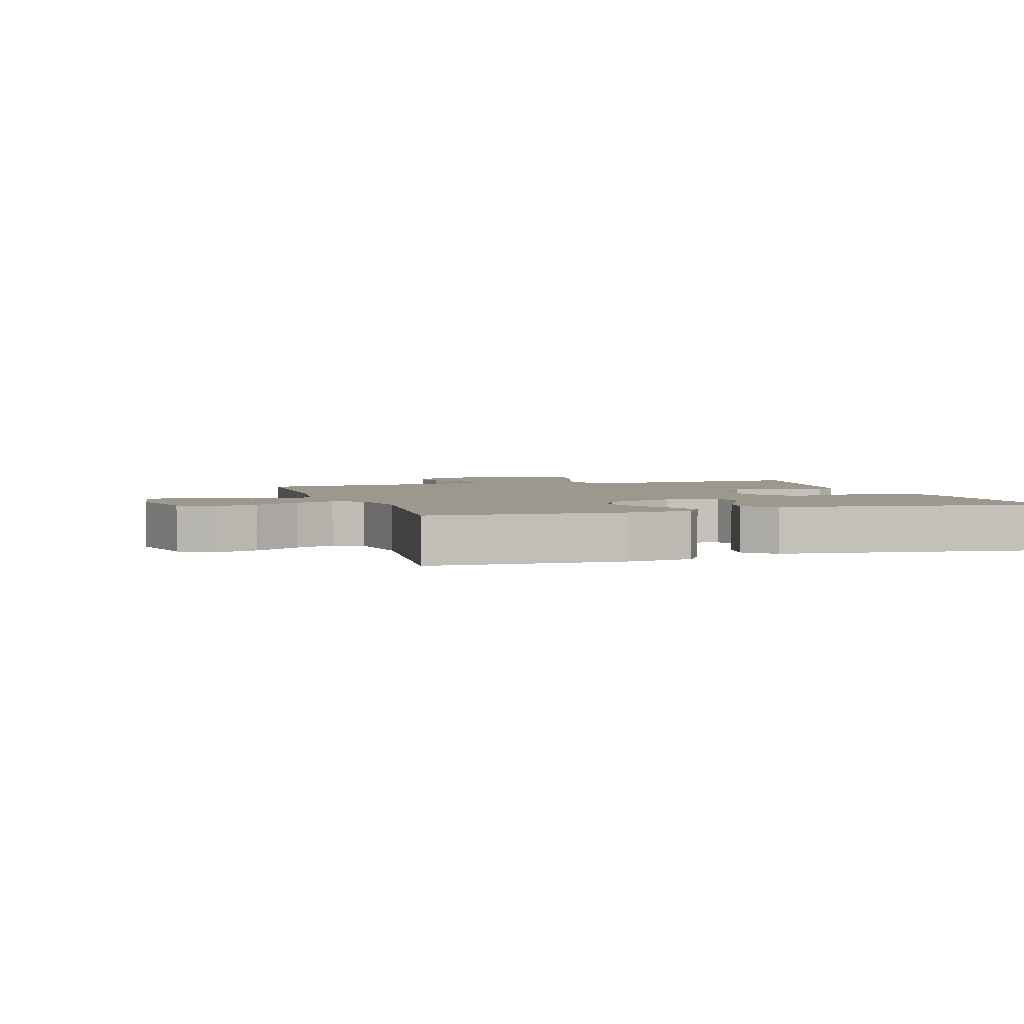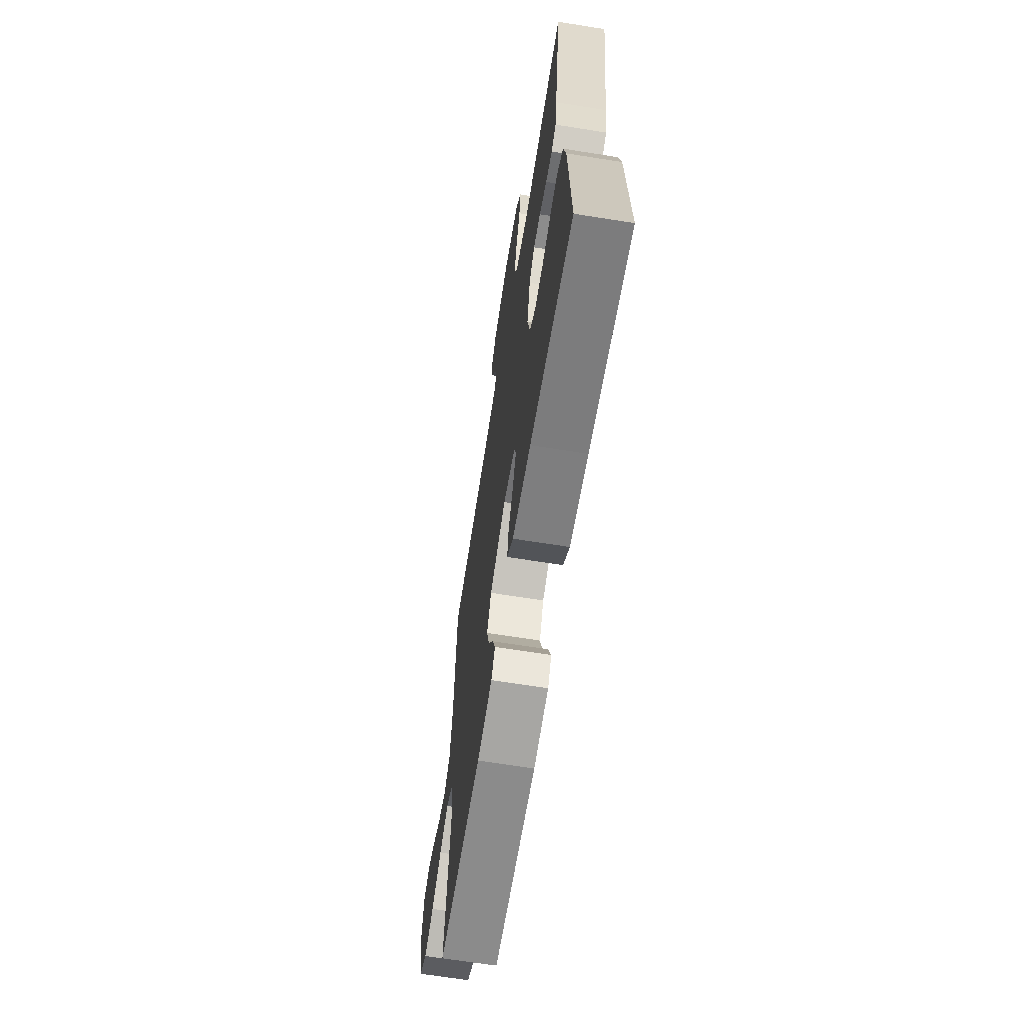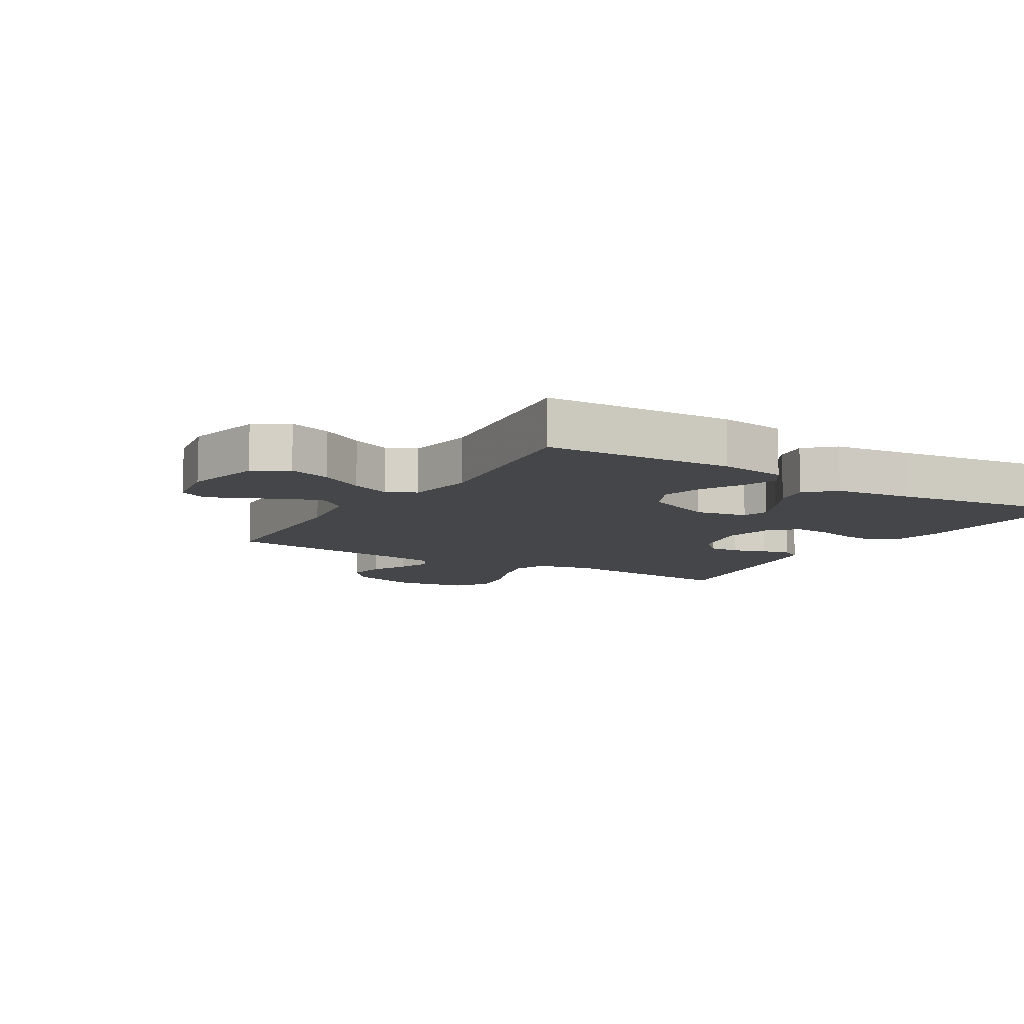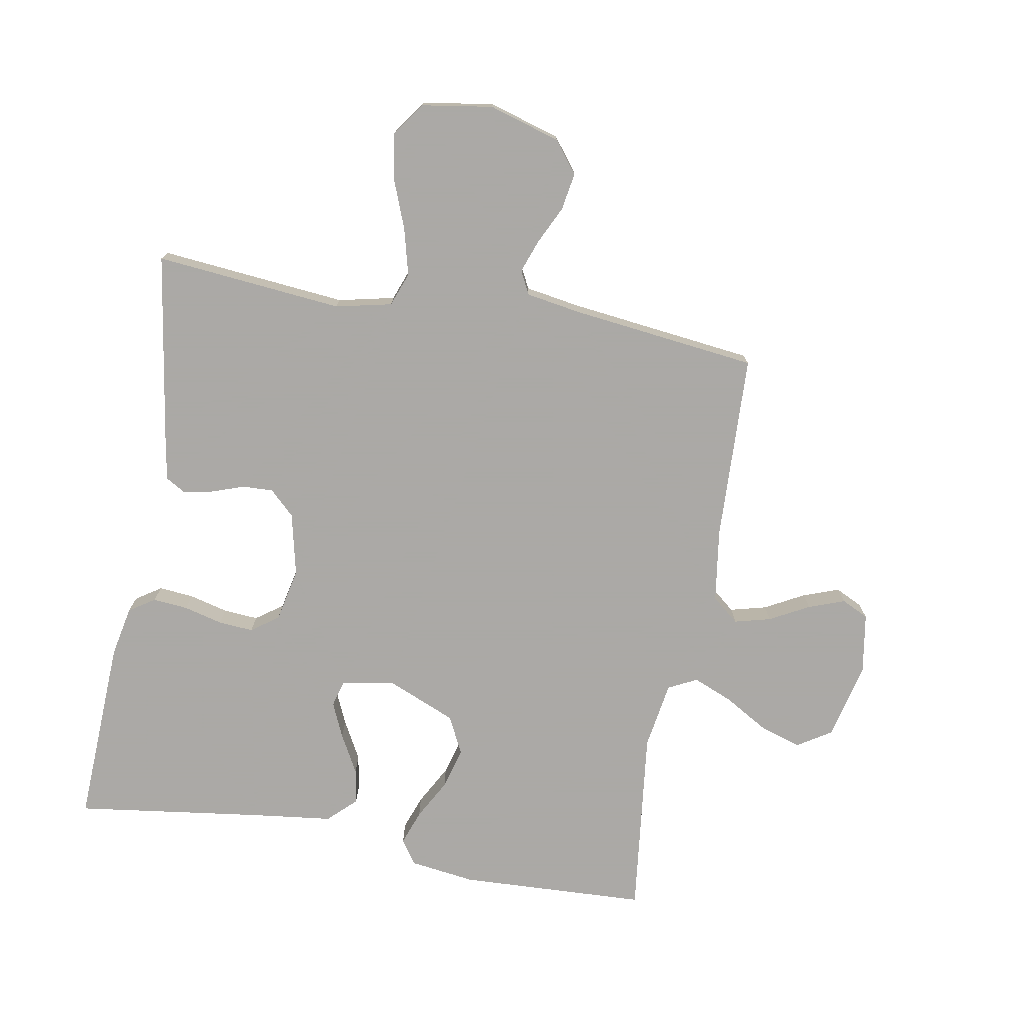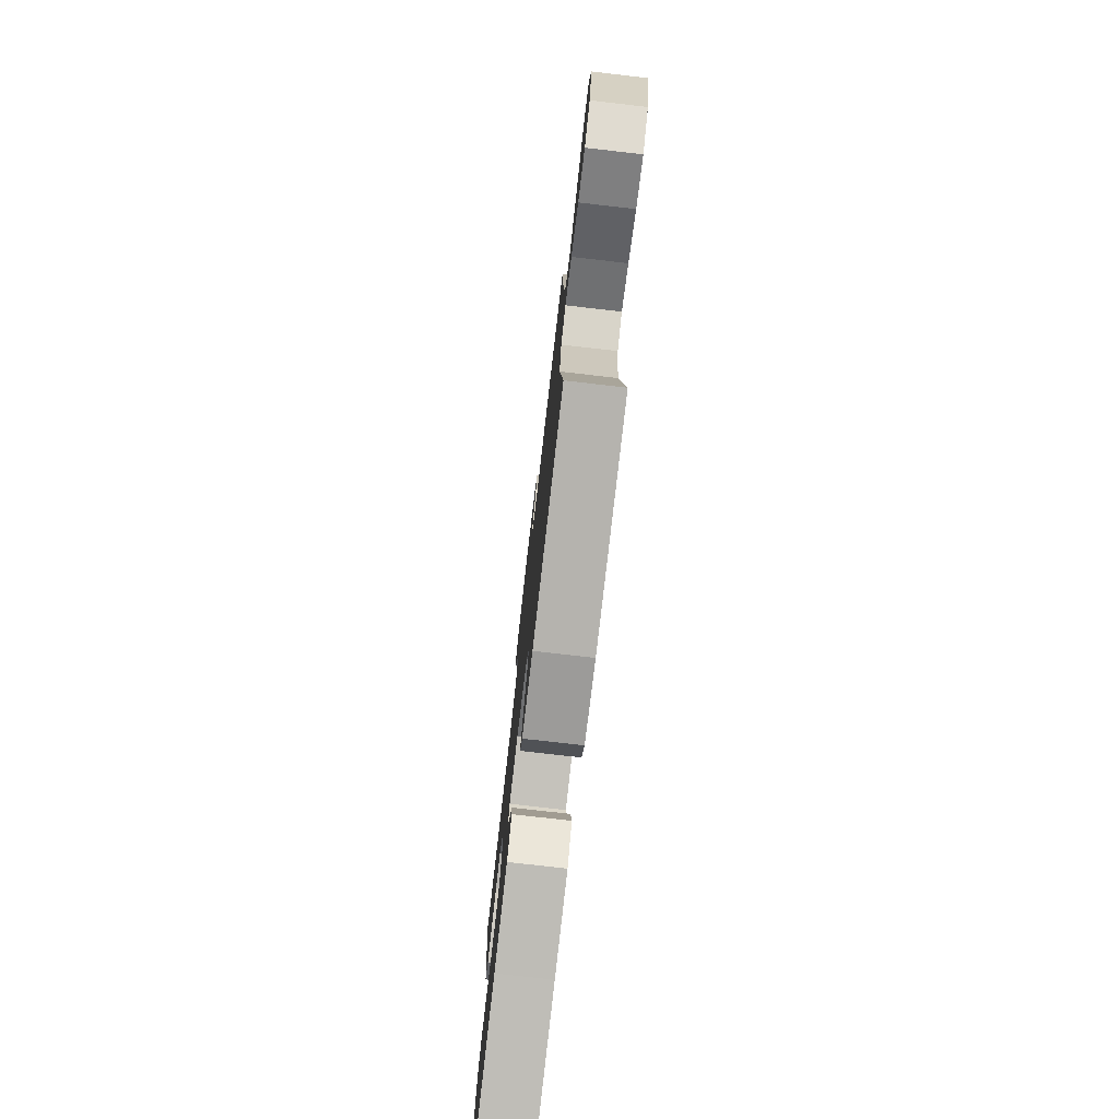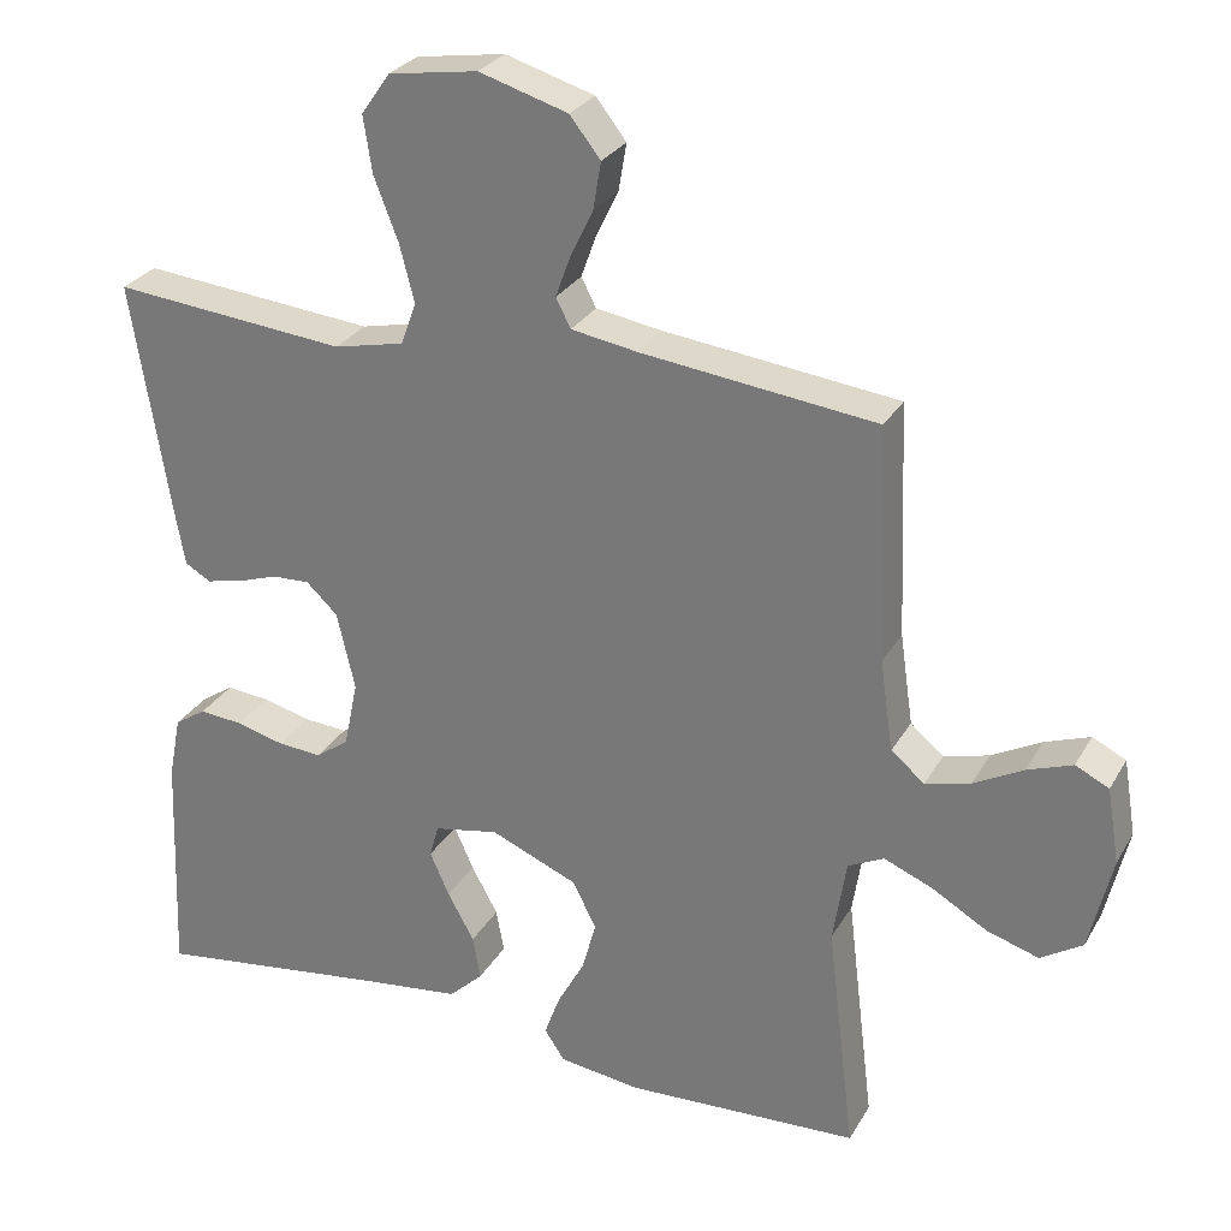
<metadata>
{"format":"obj","ext":"obj","renderer":"f3d","projection":"perspective","resolution":1024,"background":"white","views":[{"elev":3.1,"azim":162.3,"up":"+Y"},{"elev":-66.6,"azim":-99.1,"up":"+Z"},{"elev":-9.6,"azim":148.8,"up":"+Y"},{"elev":-75.5,"azim":-10.2,"up":"+Y"},{"elev":-77.4,"azim":83.5,"up":"+Z"},{"elev":28.1,"azim":24.4,"up":"+Z"}]}
</metadata>
<code>
v -0.5 0.07 0.5
v -0.2 0.07 0.472
v -0.11 0.07 0.492
v -0.09 0.07 0.546
v -0.109 0.07 0.62
v -0.14 0.07 0.7
v -0.151 0.07 0.772
v -0.114 0.07 0.825
v 0 0.07 0.843
v 0.114 0.07 0.809
v 0.153 0.07 0.759
v 0.143 0.07 0.699
v 0.114 0.07 0.639
v 0.095 0.07 0.586
v 0.114 0.07 0.549
v 0.2 0.07 0.535
v 0.5 0.07 0.5
v 0.512 0.07 0.2
v 0.529 0.07 0.083
v 0.572 0.07 0.048
v 0.63 0.07 0.063
v 0.693 0.07 0.097
v 0.751 0.07 0.118
v 0.794 0.07 0.097
v 0.81 0.07 0
v 0.781 0.07 -0.123
v 0.727 0.07 -0.157
v 0.66 0.07 -0.136
v 0.59 0.07 -0.095
v 0.527 0.07 -0.069
v 0.481 0.07 -0.092
v 0.464 0.07 -0.2
v 0.5 0.07 -0.5
v 0.2 0.07 -0.514
v 0.095 0.07 -0.5
v 0.069 0.07 -0.461
v 0.089 0.07 -0.406
v 0.124 0.07 -0.342
v 0.142 0.07 -0.276
v 0.112 0.07 -0.216
v 0 0.07 -0.169
v -0.083 0.07 -0.185
v -0.095 0.07 -0.227
v -0.07 0.07 -0.283
v -0.036 0.07 -0.345
v -0.026 0.07 -0.401
v -0.07 0.07 -0.443
v -0.2 0.07 -0.459
v -0.5 0.07 -0.5
v -0.488 0.07 -0.2
v -0.472 0.07 -0.119
v -0.431 0.07 -0.092
v -0.375 0.07 -0.097
v -0.313 0.07 -0.113
v -0.257 0.07 -0.117
v -0.214 0.07 -0.086
v -0.196 0.07 0
v -0.219 0.07 0.1
v -0.259 0.07 0.138
v -0.308 0.07 0.136
v -0.36 0.07 0.118
v -0.406 0.07 0.108
v -0.439 0.07 0.127
v -0.452 0.07 0.2
v -0.5 0 0.5
v -0.2 0 0.472
v -0.11 0 0.492
v -0.09 0 0.546
v -0.109 0 0.62
v -0.14 0 0.7
v -0.151 0 0.772
v -0.114 0 0.825
v 0 0 0.843
v 0.114 0 0.809
v 0.153 0 0.759
v 0.143 0 0.699
v 0.114 0 0.639
v 0.095 0 0.586
v 0.114 0 0.549
v 0.2 0 0.535
v 0.5 0 0.5
v 0.512 0 0.2
v 0.529 0 0.083
v 0.572 0 0.048
v 0.63 0 0.063
v 0.693 0 0.097
v 0.751 0 0.118
v 0.794 0 0.097
v 0.81 0 0
v 0.781 0 -0.123
v 0.727 0 -0.157
v 0.66 0 -0.136
v 0.59 0 -0.095
v 0.527 0 -0.069
v 0.481 0 -0.092
v 0.464 0 -0.2
v 0.5 0 -0.5
v 0.2 0 -0.514
v 0.095 0 -0.5
v 0.069 0 -0.461
v 0.089 0 -0.406
v 0.124 0 -0.342
v 0.142 0 -0.276
v 0.112 0 -0.216
v 0 0 -0.169
v -0.083 0 -0.185
v -0.095 0 -0.227
v -0.07 0 -0.283
v -0.036 0 -0.345
v -0.026 0 -0.401
v -0.07 0 -0.443
v -0.2 0 -0.459
v -0.5 0 -0.5
v -0.488 0 -0.2
v -0.472 0 -0.119
v -0.431 0 -0.092
v -0.375 0 -0.097
v -0.313 0 -0.113
v -0.257 0 -0.117
v -0.214 0 -0.086
v -0.196 0 0
v -0.219 0 0.1
v -0.259 0 0.138
v -0.308 0 0.136
v -0.36 0 0.118
v -0.406 0 0.108
v -0.439 0 0.127
v -0.452 0 0.2
f 63 64 1 2
f 60 61 62 63
f 60 63 2 3
f 59 60 3
f 58 59 3
f 57 58 3 4
f 51 52 53 54
f 51 54 55
f 48 49 50 51
f 48 51 55
f 47 48 55 56
f 44 45 46 47
f 43 44 47 56
f 35 36 37 38
f 35 38 39
f 32 33 34 35
f 31 32 35 39
f 26 27 28 29
f 26 29 30
f 25 26 30
f 24 25 30
f 21 22 23 24
f 20 21 24 30
f 19 20 30 31
f 16 17 18
f 15 16 18 19
f 10 11 12 13
f 10 13 14
f 9 10 14
f 8 9 14
f 5 6 7 8
f 4 5 8 14
f 57 4 14 15
f 42 43 56 57
f 41 42 57 15
f 19 31 39 40
f 15 19 40 41
f 66 65 128 127
f 127 126 125 124
f 67 66 127 124
f 67 124 123
f 67 123 122
f 68 67 122 121
f 118 117 116 115
f 119 118 115
f 115 114 113 112
f 119 115 112
f 120 119 112 111
f 111 110 109 108
f 120 111 108 107
f 102 101 100 99
f 103 102 99
f 99 98 97 96
f 103 99 96 95
f 93 92 91 90
f 94 93 90
f 94 90 89
f 94 89 88
f 88 87 86 85
f 94 88 85 84
f 95 94 84 83
f 82 81 80
f 83 82 80 79
f 77 76 75 74
f 78 77 74
f 78 74 73
f 78 73 72
f 72 71 70 69
f 78 72 69 68
f 79 78 68 121
f 121 120 107 106
f 79 121 106 105
f 104 103 95 83
f 105 104 83 79
f 1 65 66 2
f 2 66 67 3
f 3 67 68 4
f 4 68 69 5
f 5 69 70 6
f 6 70 71 7
f 7 71 72 8
f 8 72 73 9
f 9 73 74 10
f 10 74 75 11
f 11 75 76 12
f 12 76 77 13
f 13 77 78 14
f 14 78 79 15
f 15 79 80 16
f 16 80 81 17
f 17 81 82 18
f 18 82 83 19
f 19 83 84 20
f 20 84 85 21
f 21 85 86 22
f 22 86 87 23
f 23 87 88 24
f 24 88 89 25
f 25 89 90 26
f 26 90 91 27
f 27 91 92 28
f 28 92 93 29
f 29 93 94 30
f 30 94 95 31
f 31 95 96 32
f 32 96 97 33
f 33 97 98 34
f 34 98 99 35
f 35 99 100 36
f 36 100 101 37
f 37 101 102 38
f 38 102 103 39
f 39 103 104 40
f 40 104 105 41
f 41 105 106 42
f 42 106 107 43
f 43 107 108 44
f 44 108 109 45
f 45 109 110 46
f 46 110 111 47
f 47 111 112 48
f 48 112 113 49
f 49 113 114 50
f 50 114 115 51
f 51 115 116 52
f 52 116 117 53
f 53 117 118 54
f 54 118 119 55
f 55 119 120 56
f 56 120 121 57
f 57 121 122 58
f 58 122 123 59
f 59 123 124 60
f 60 124 125 61
f 61 125 126 62
f 62 126 127 63
f 63 127 128 64
f 64 128 65 1

</code>
